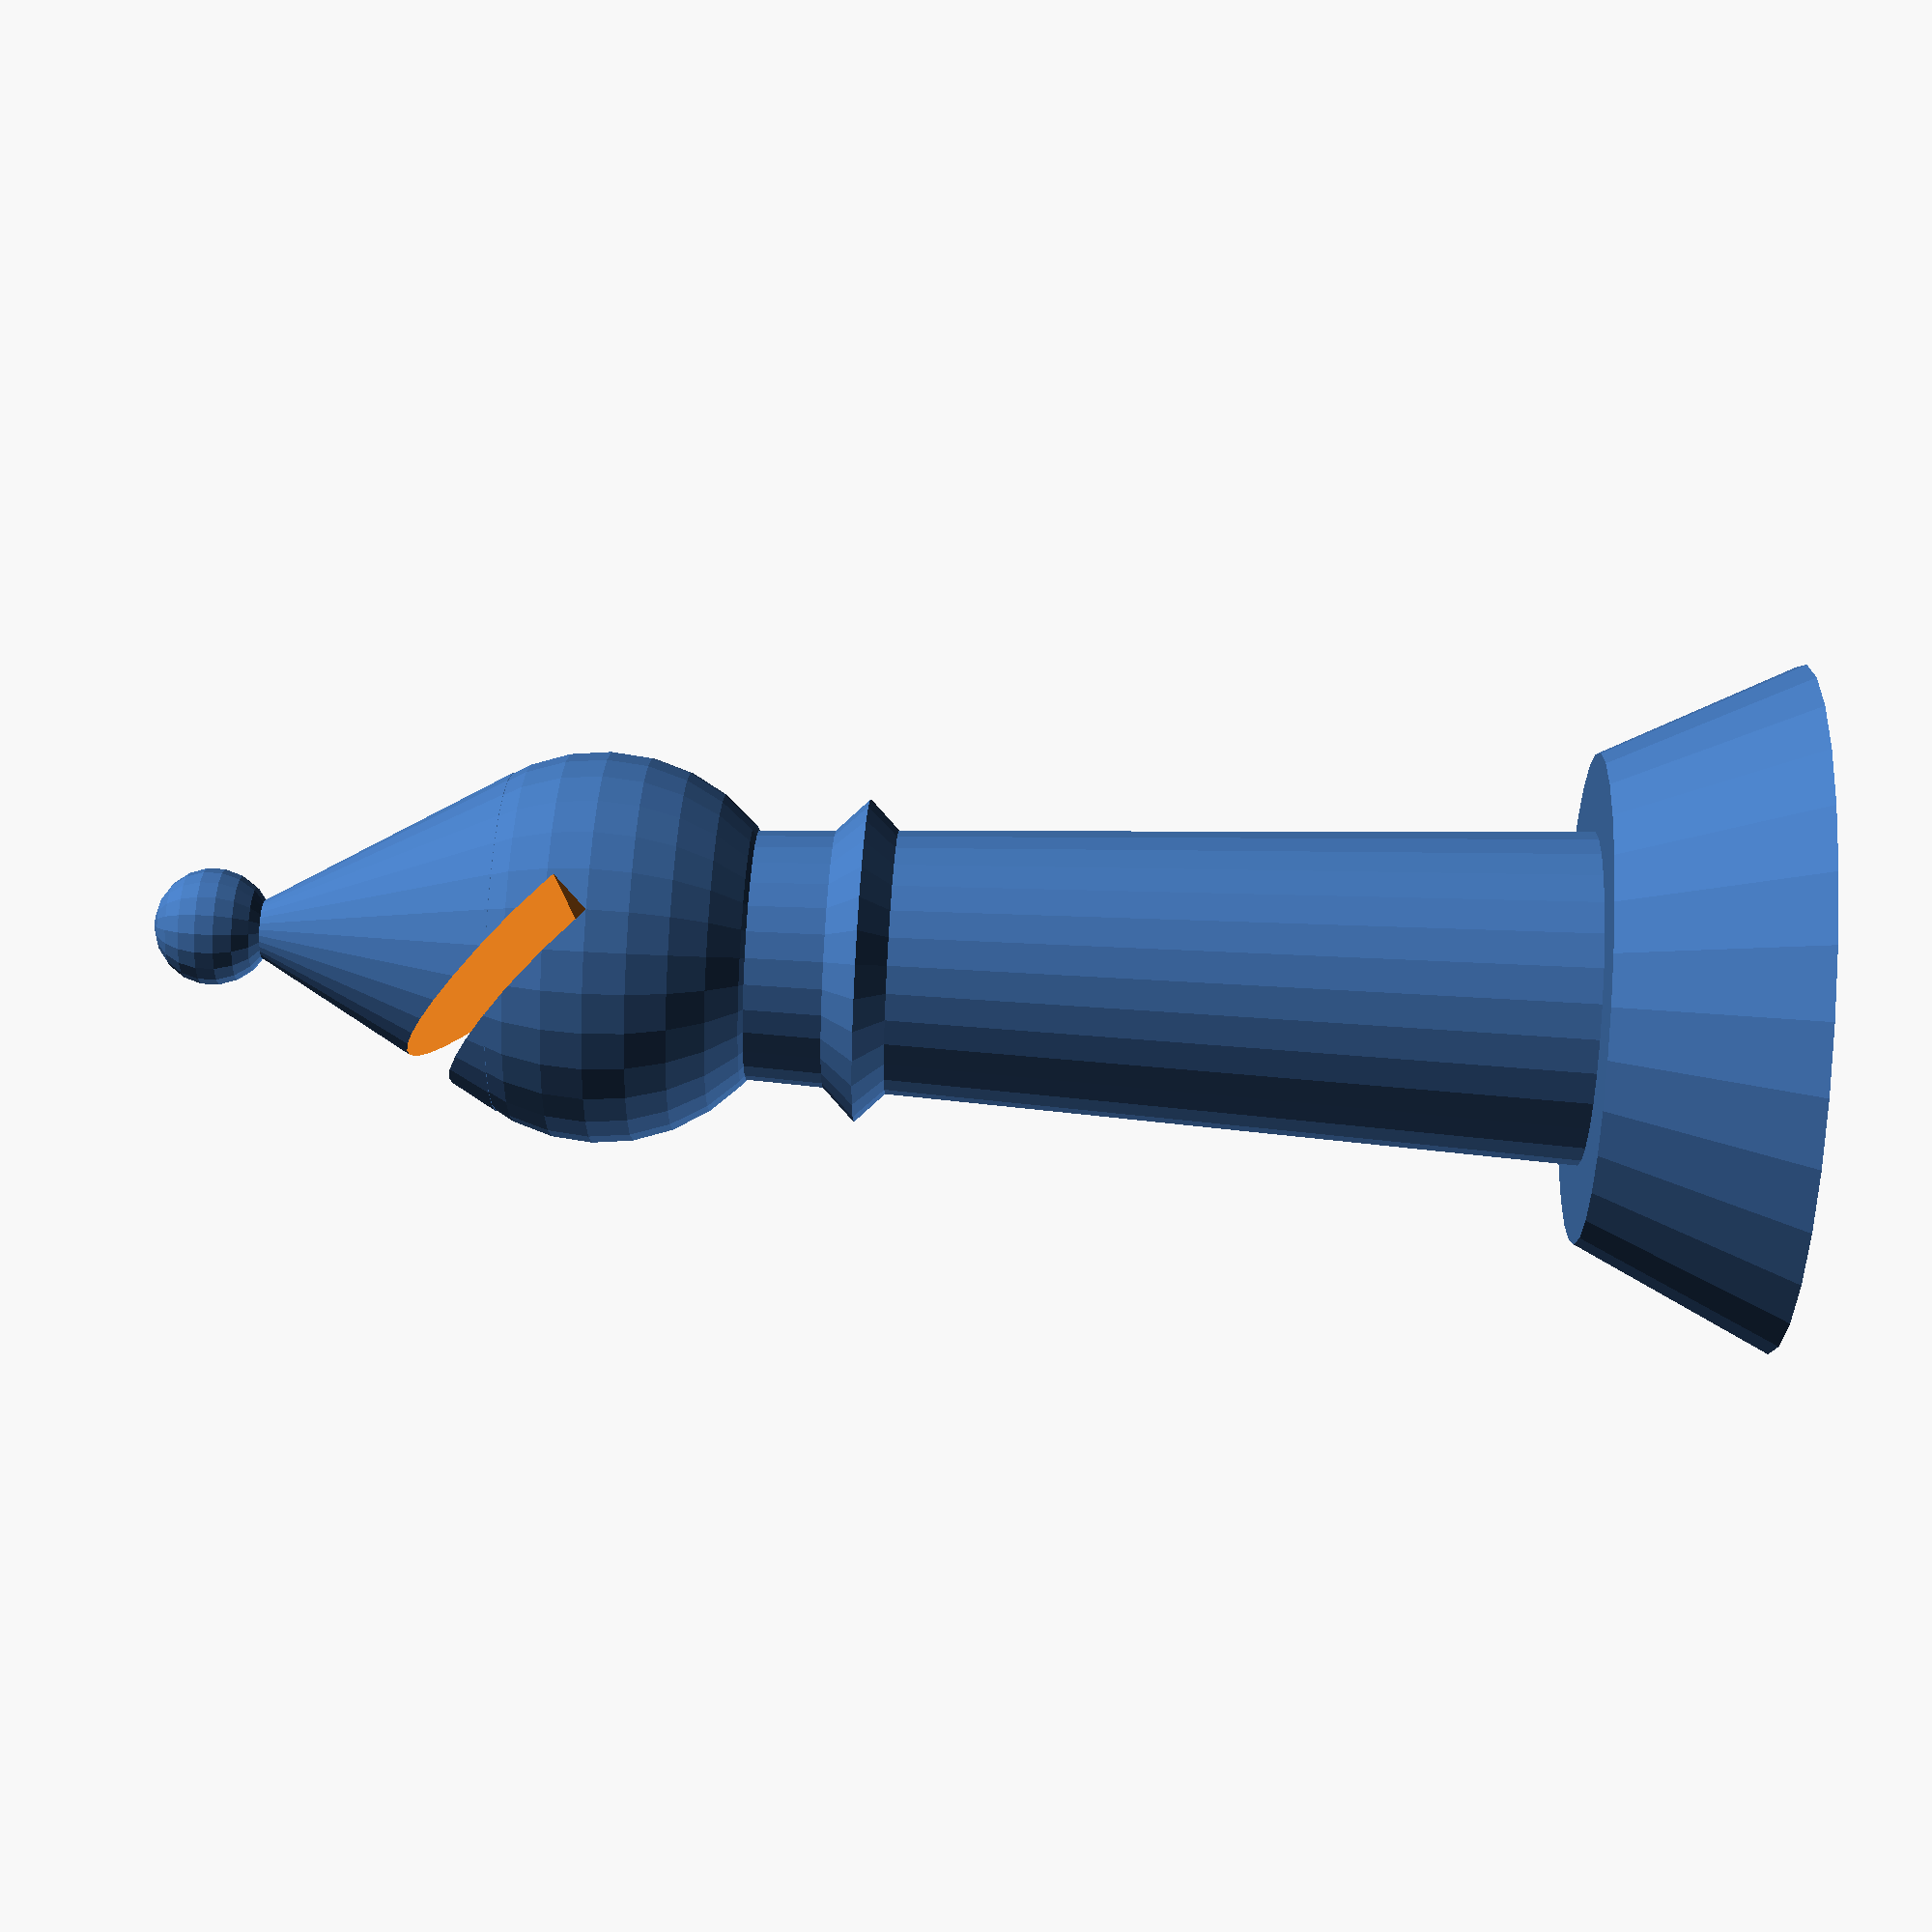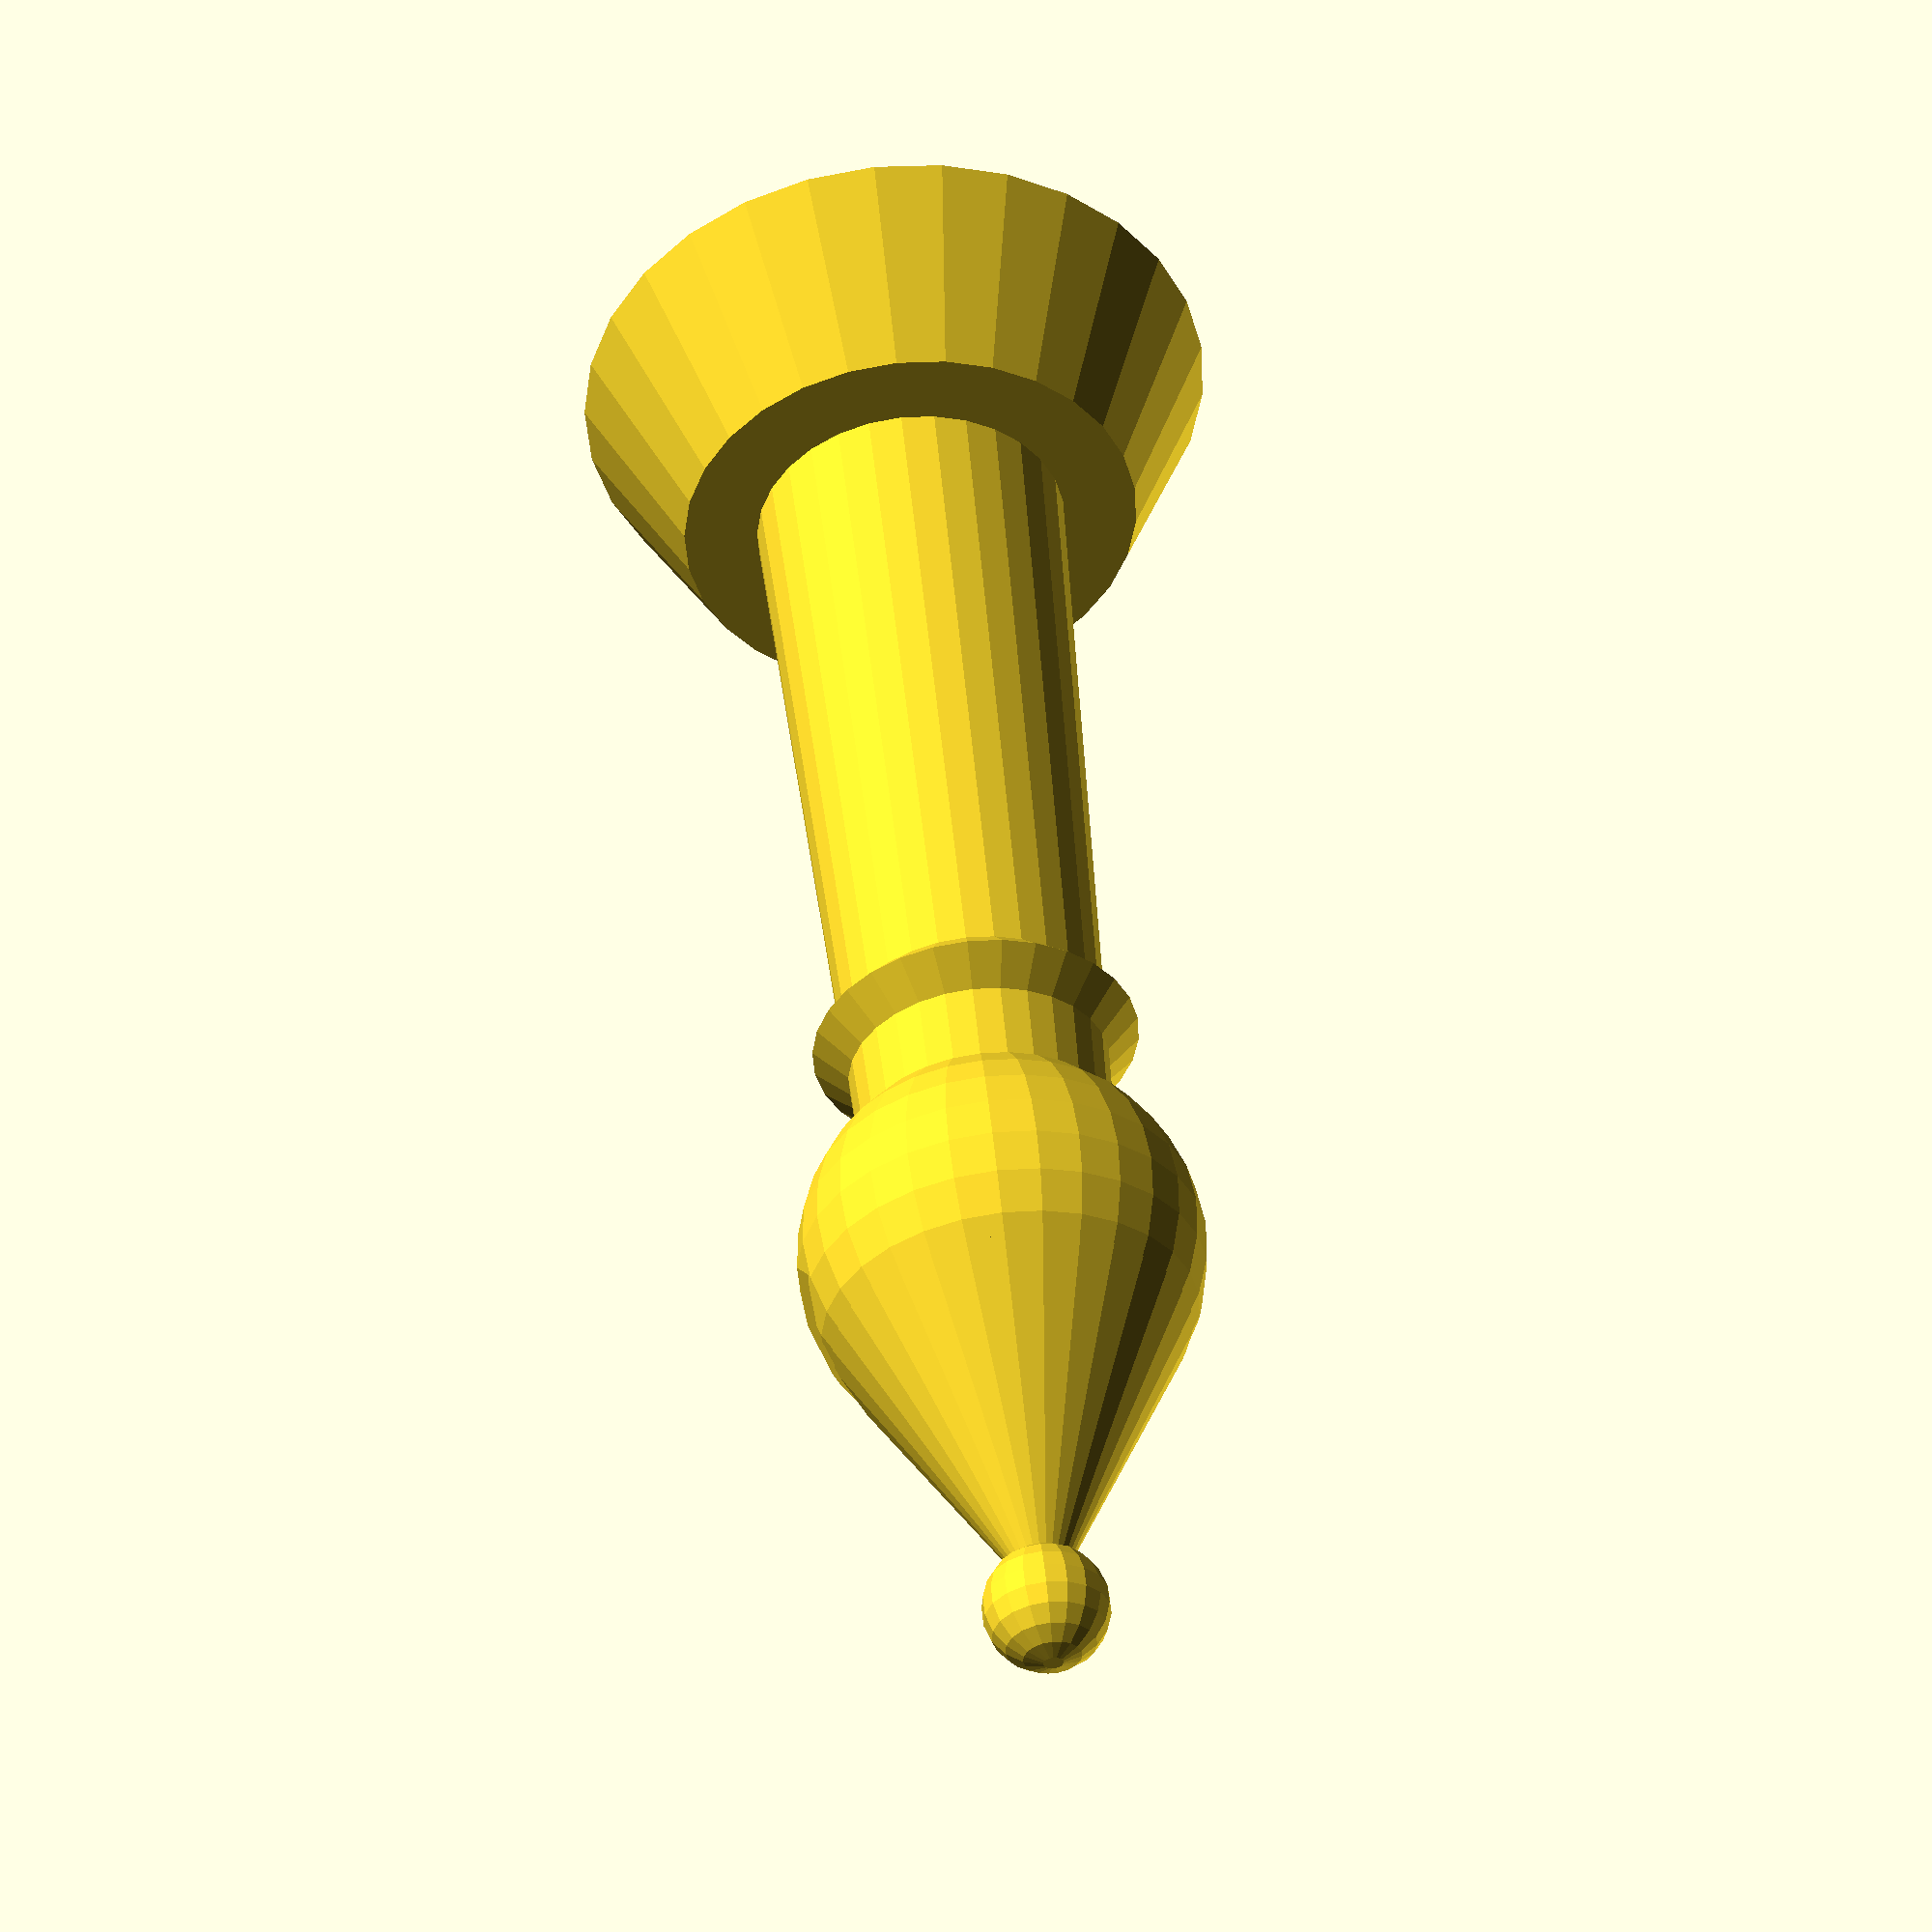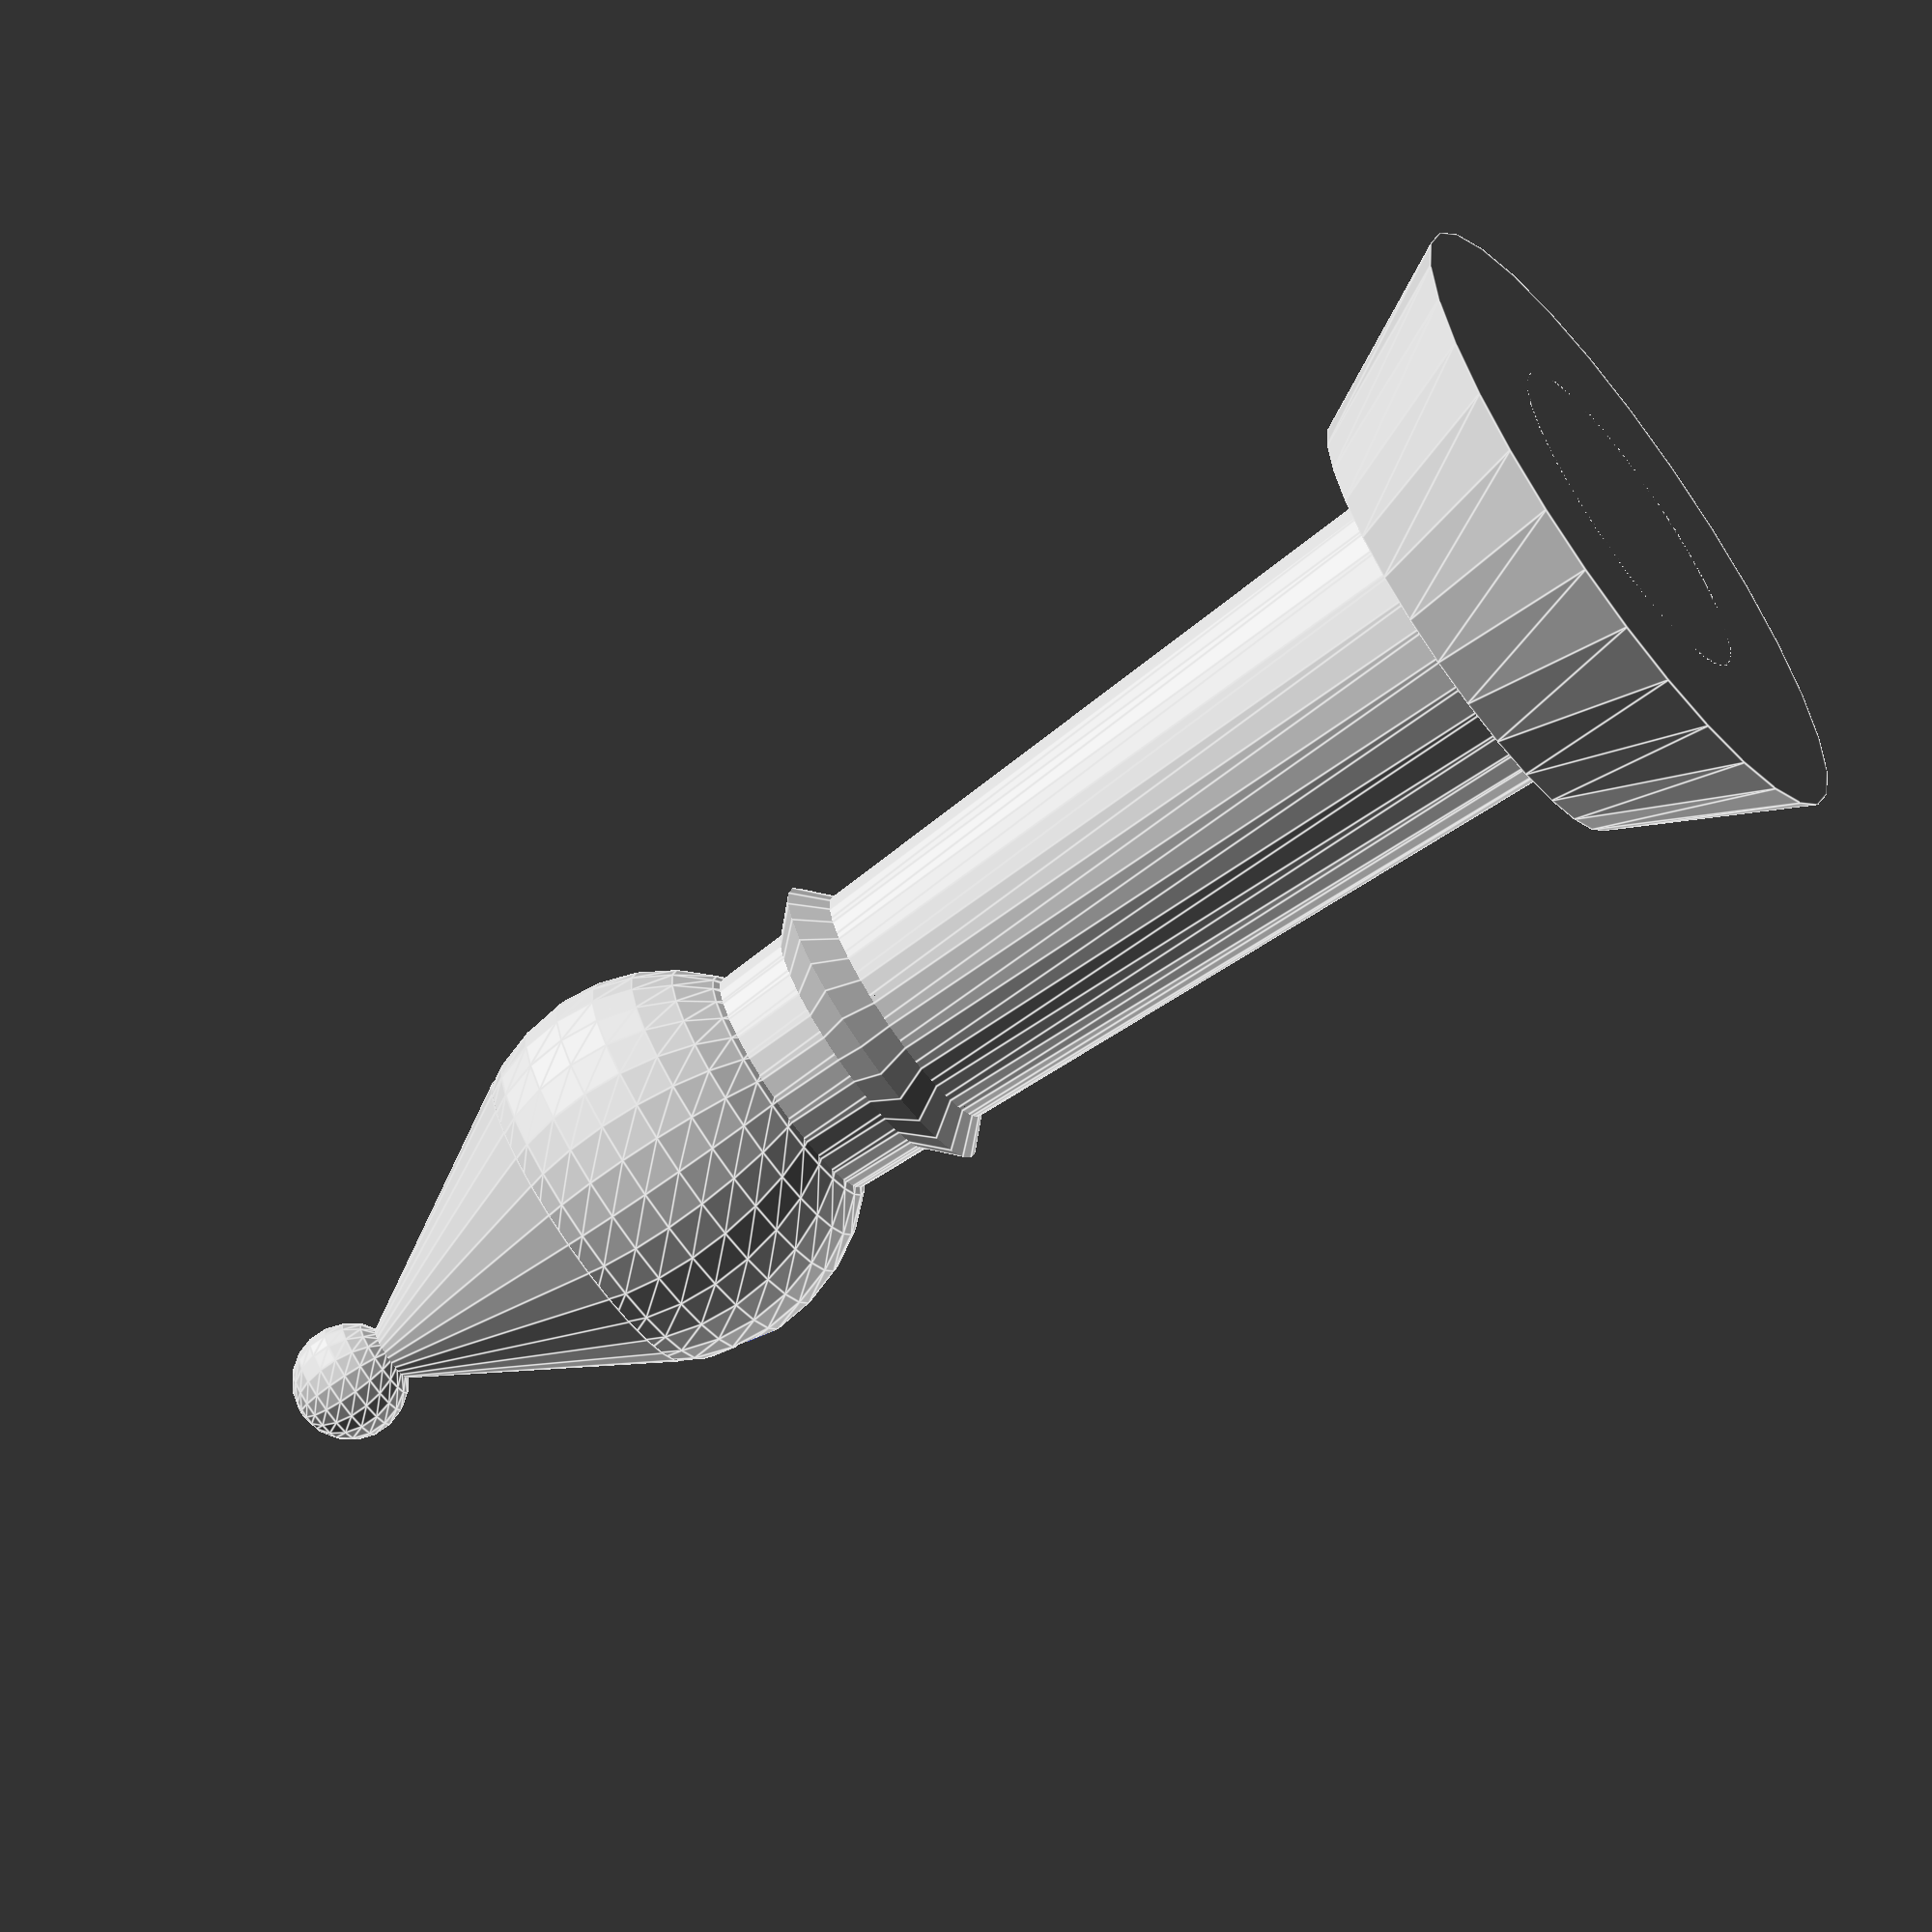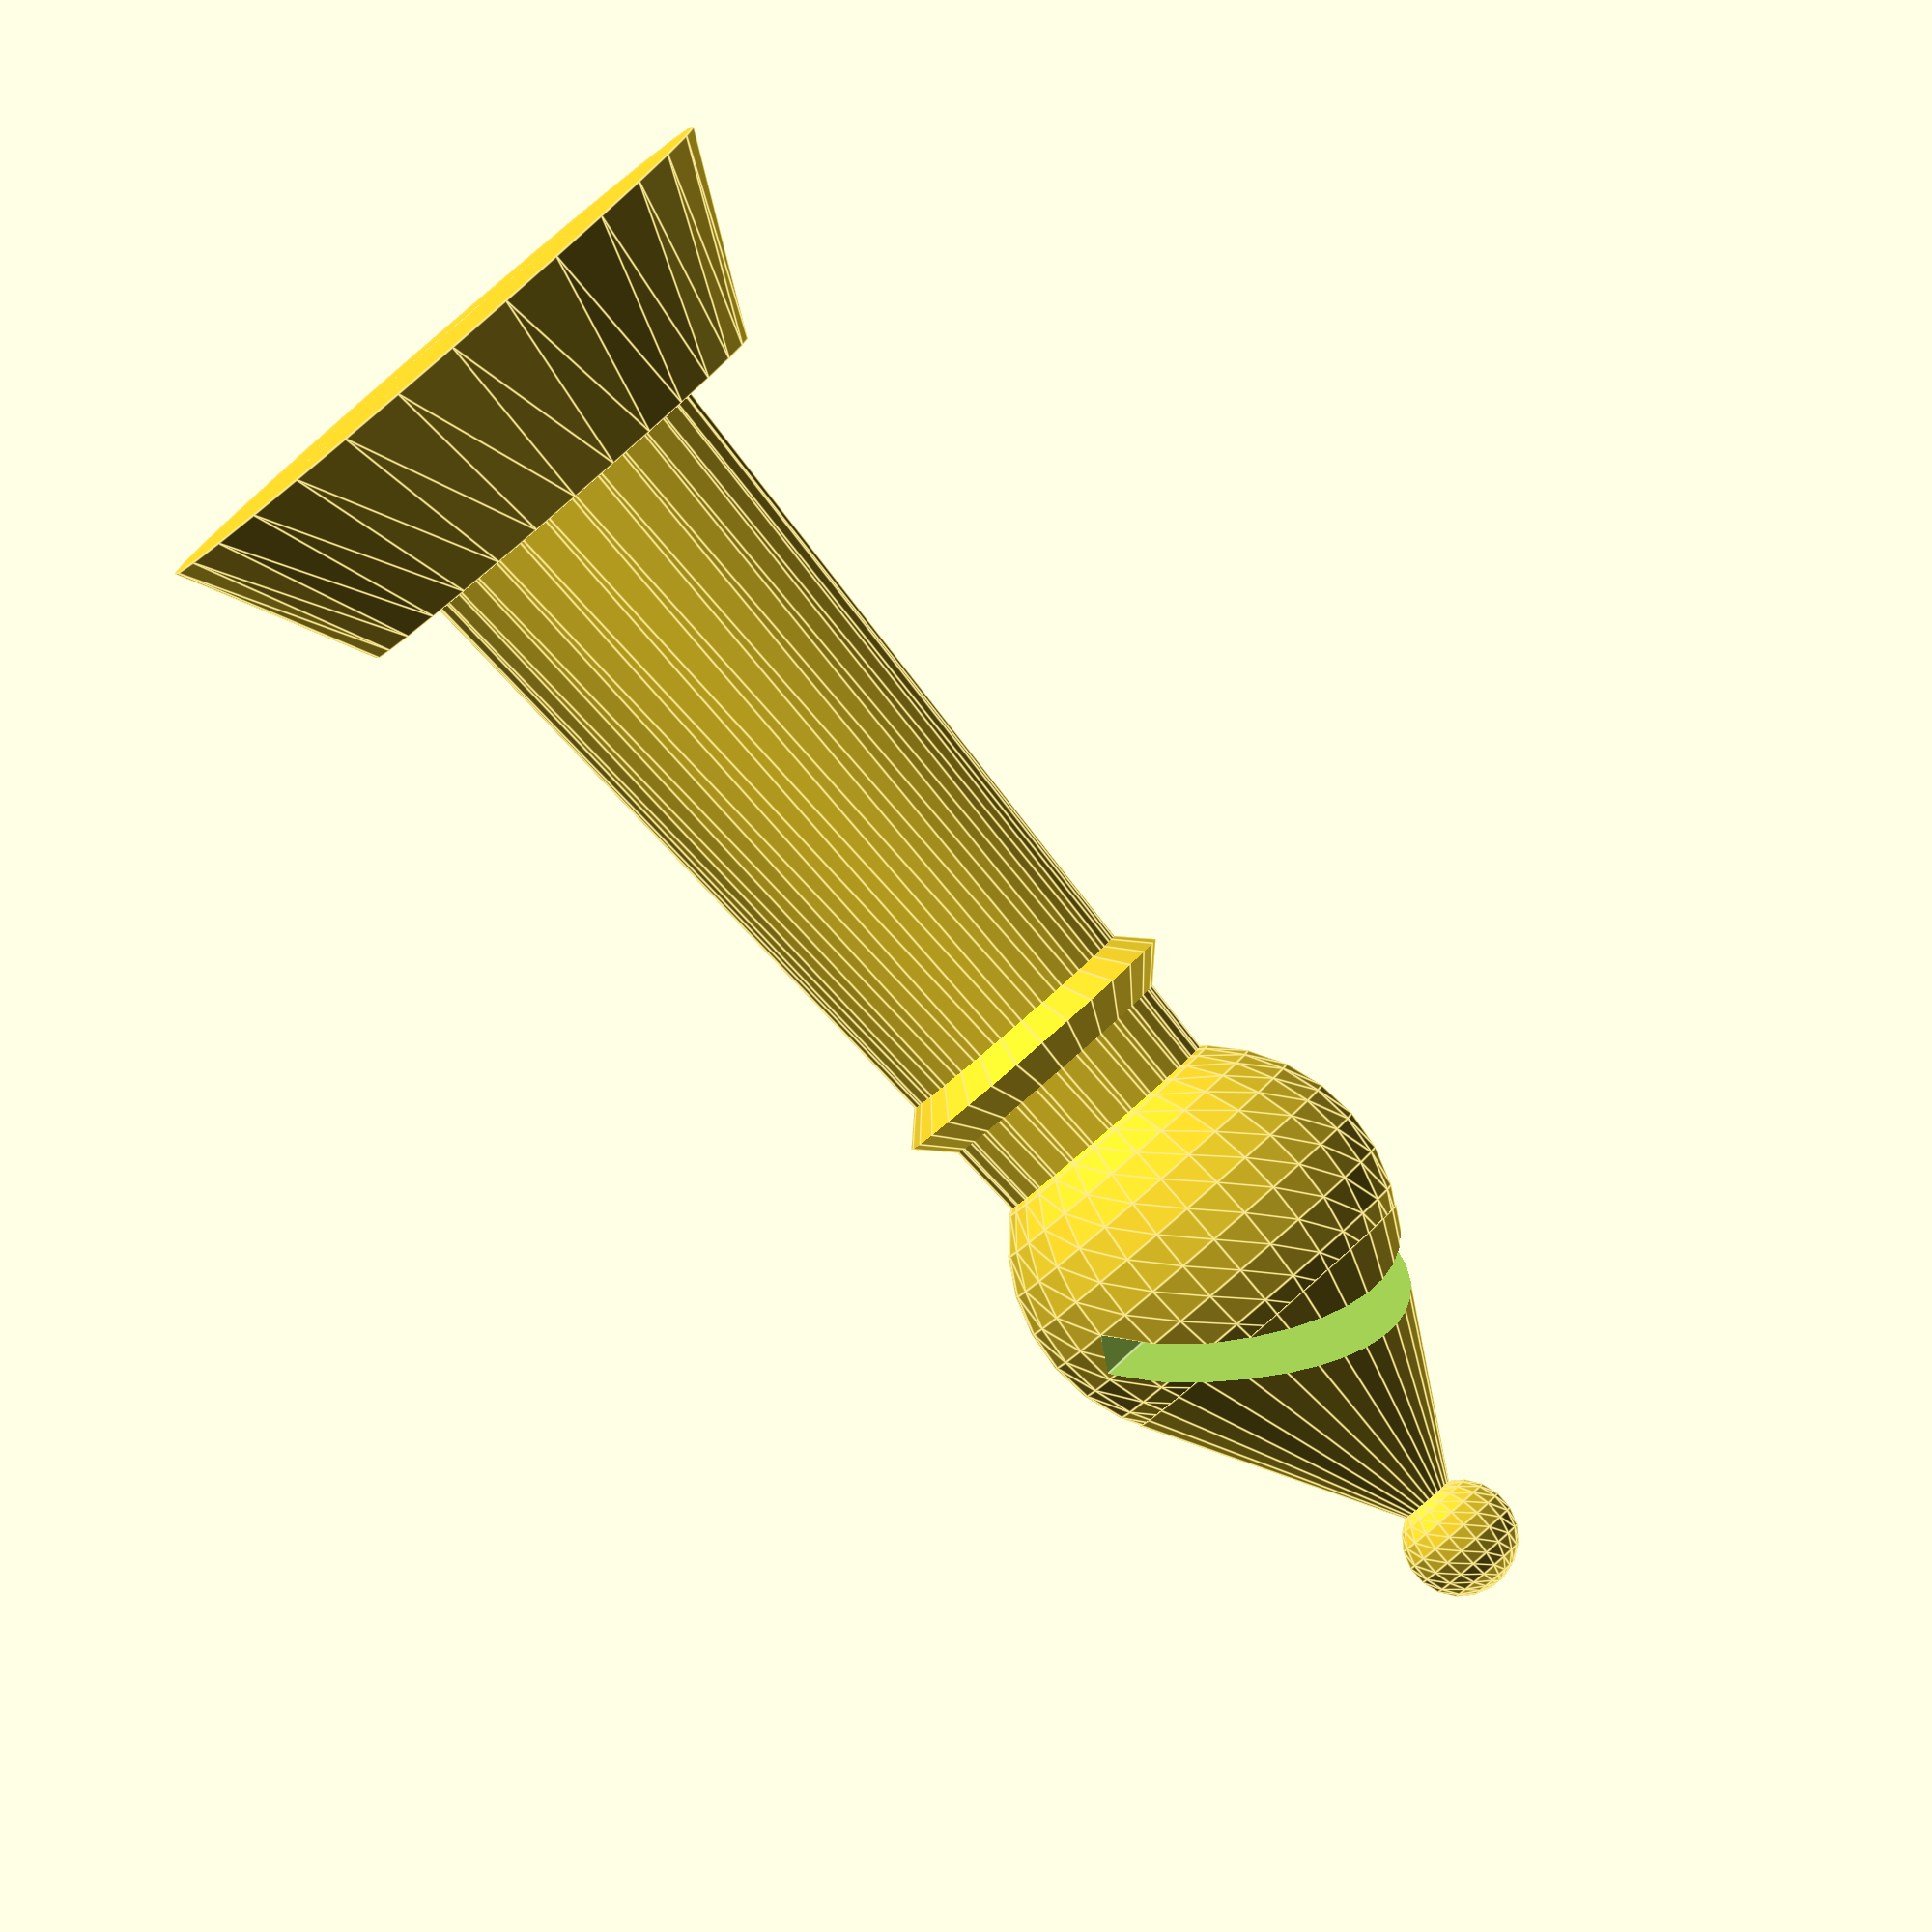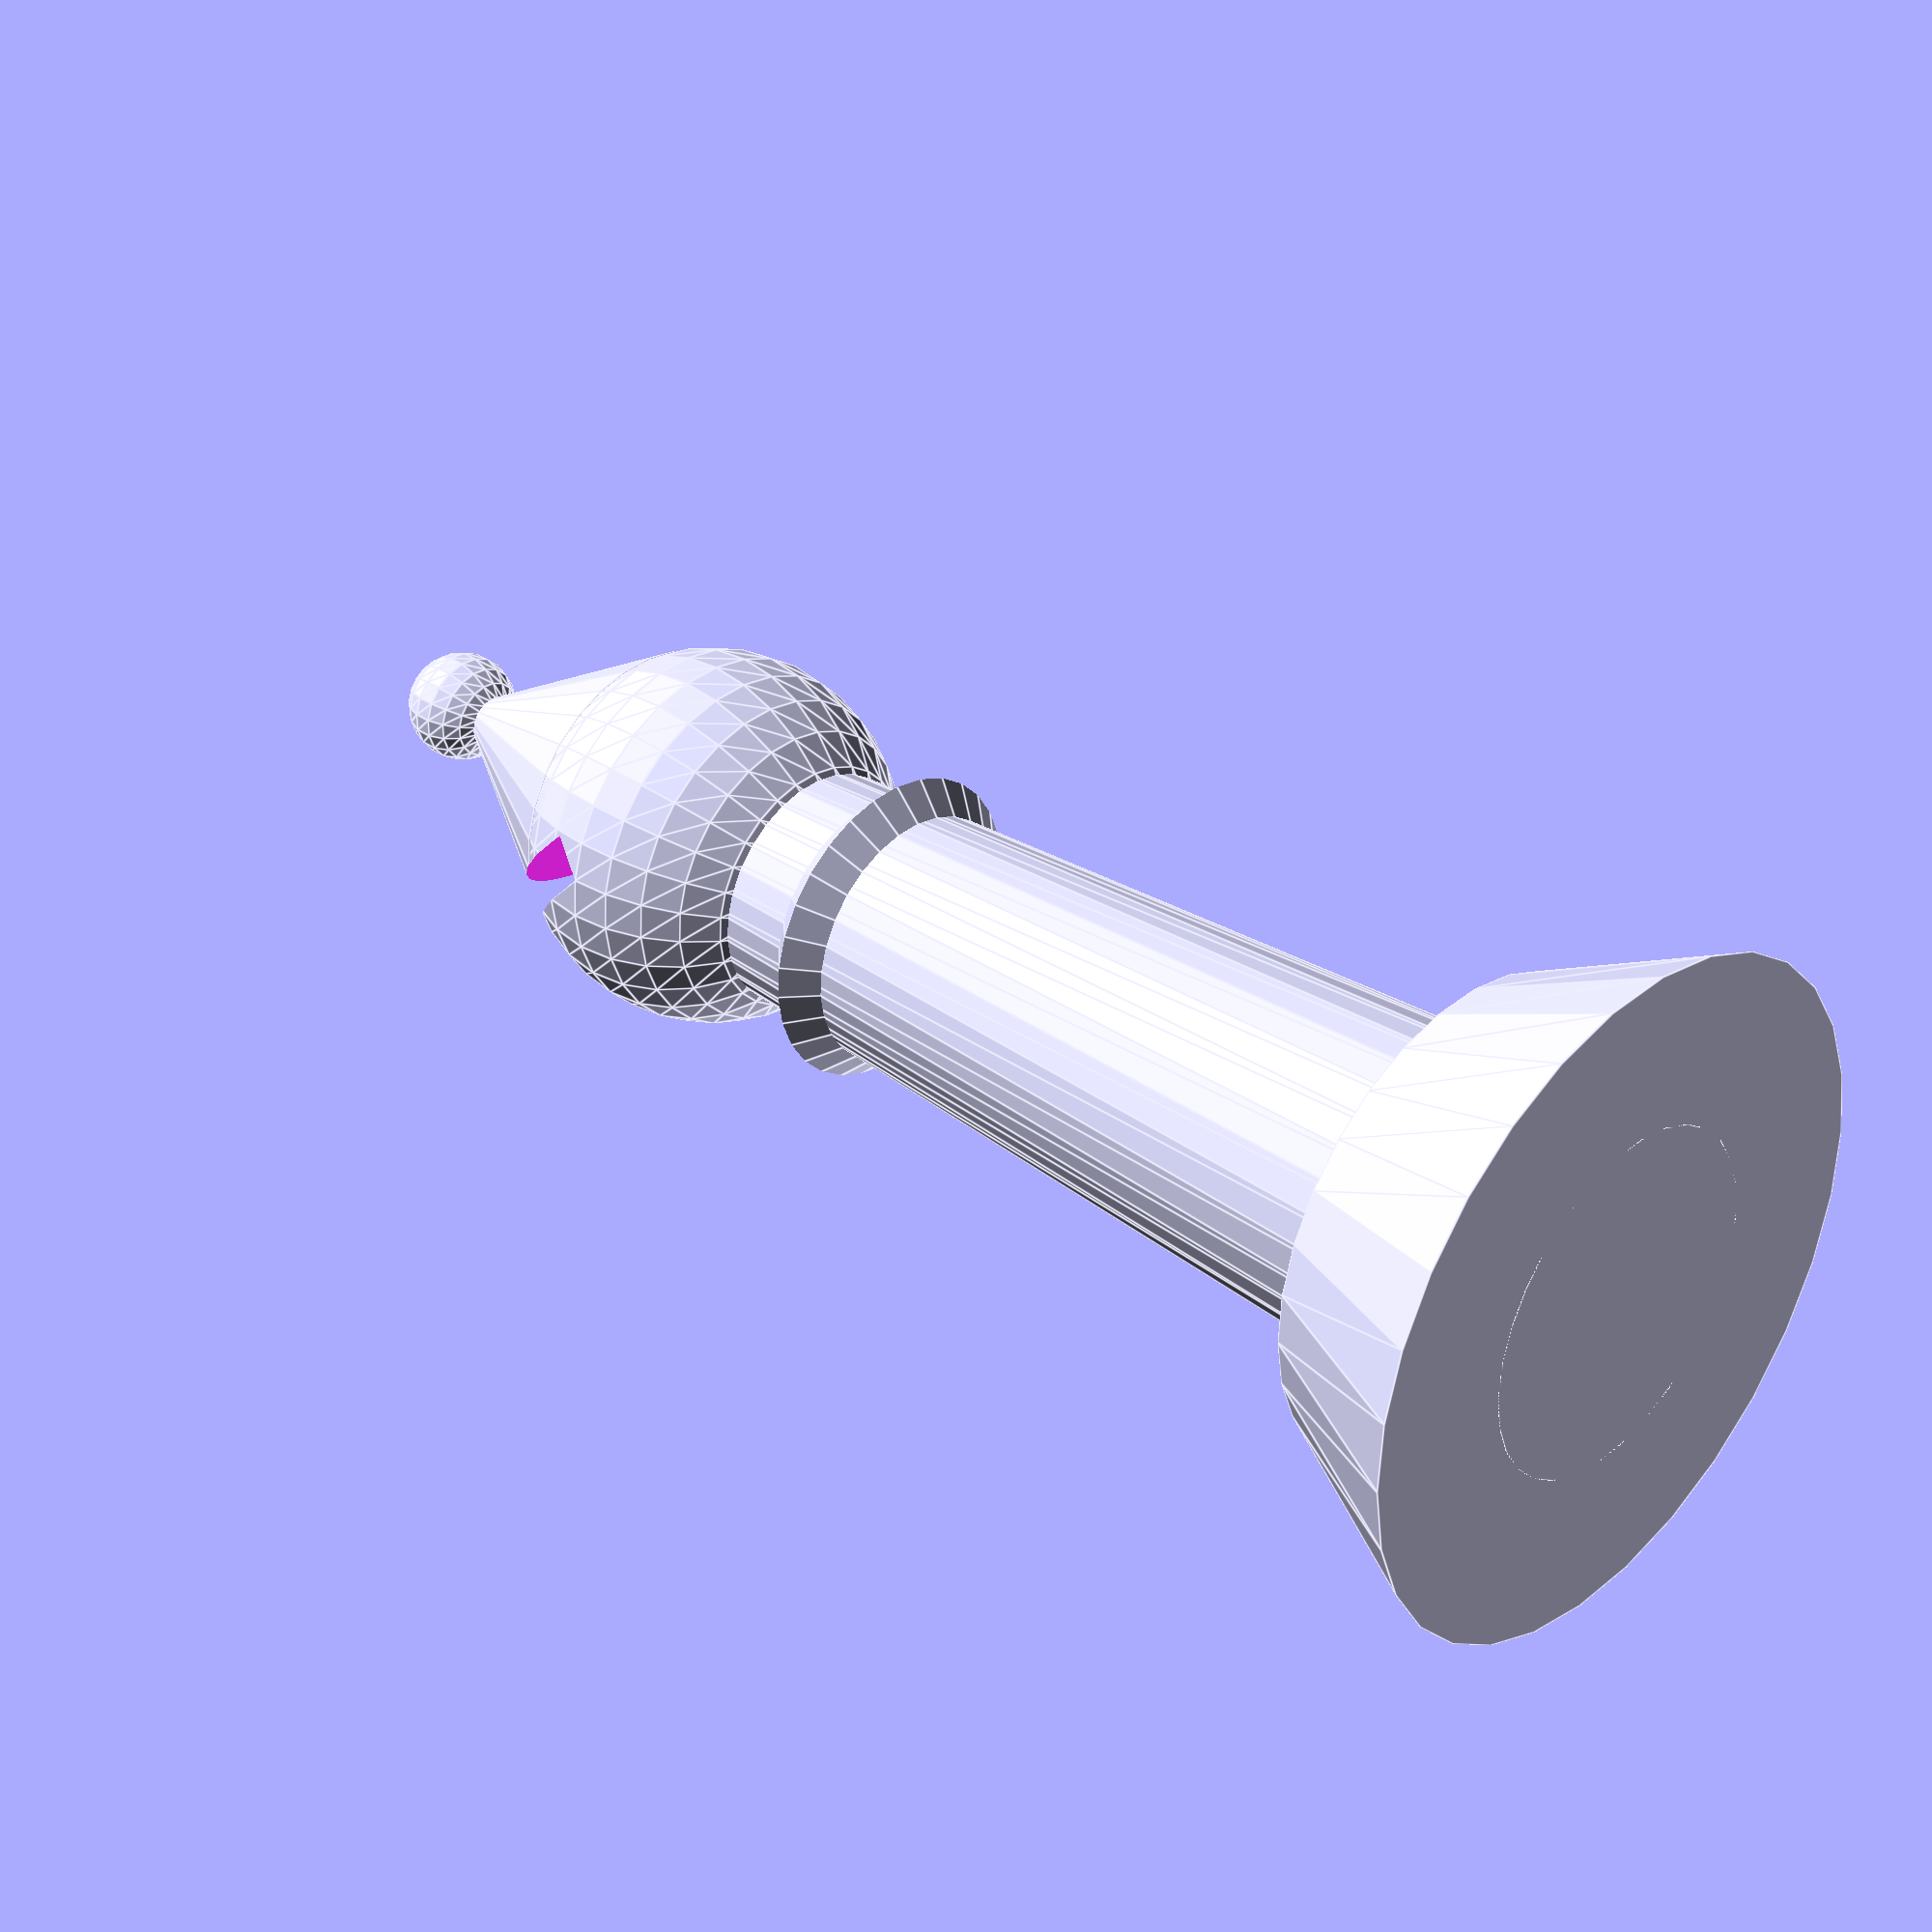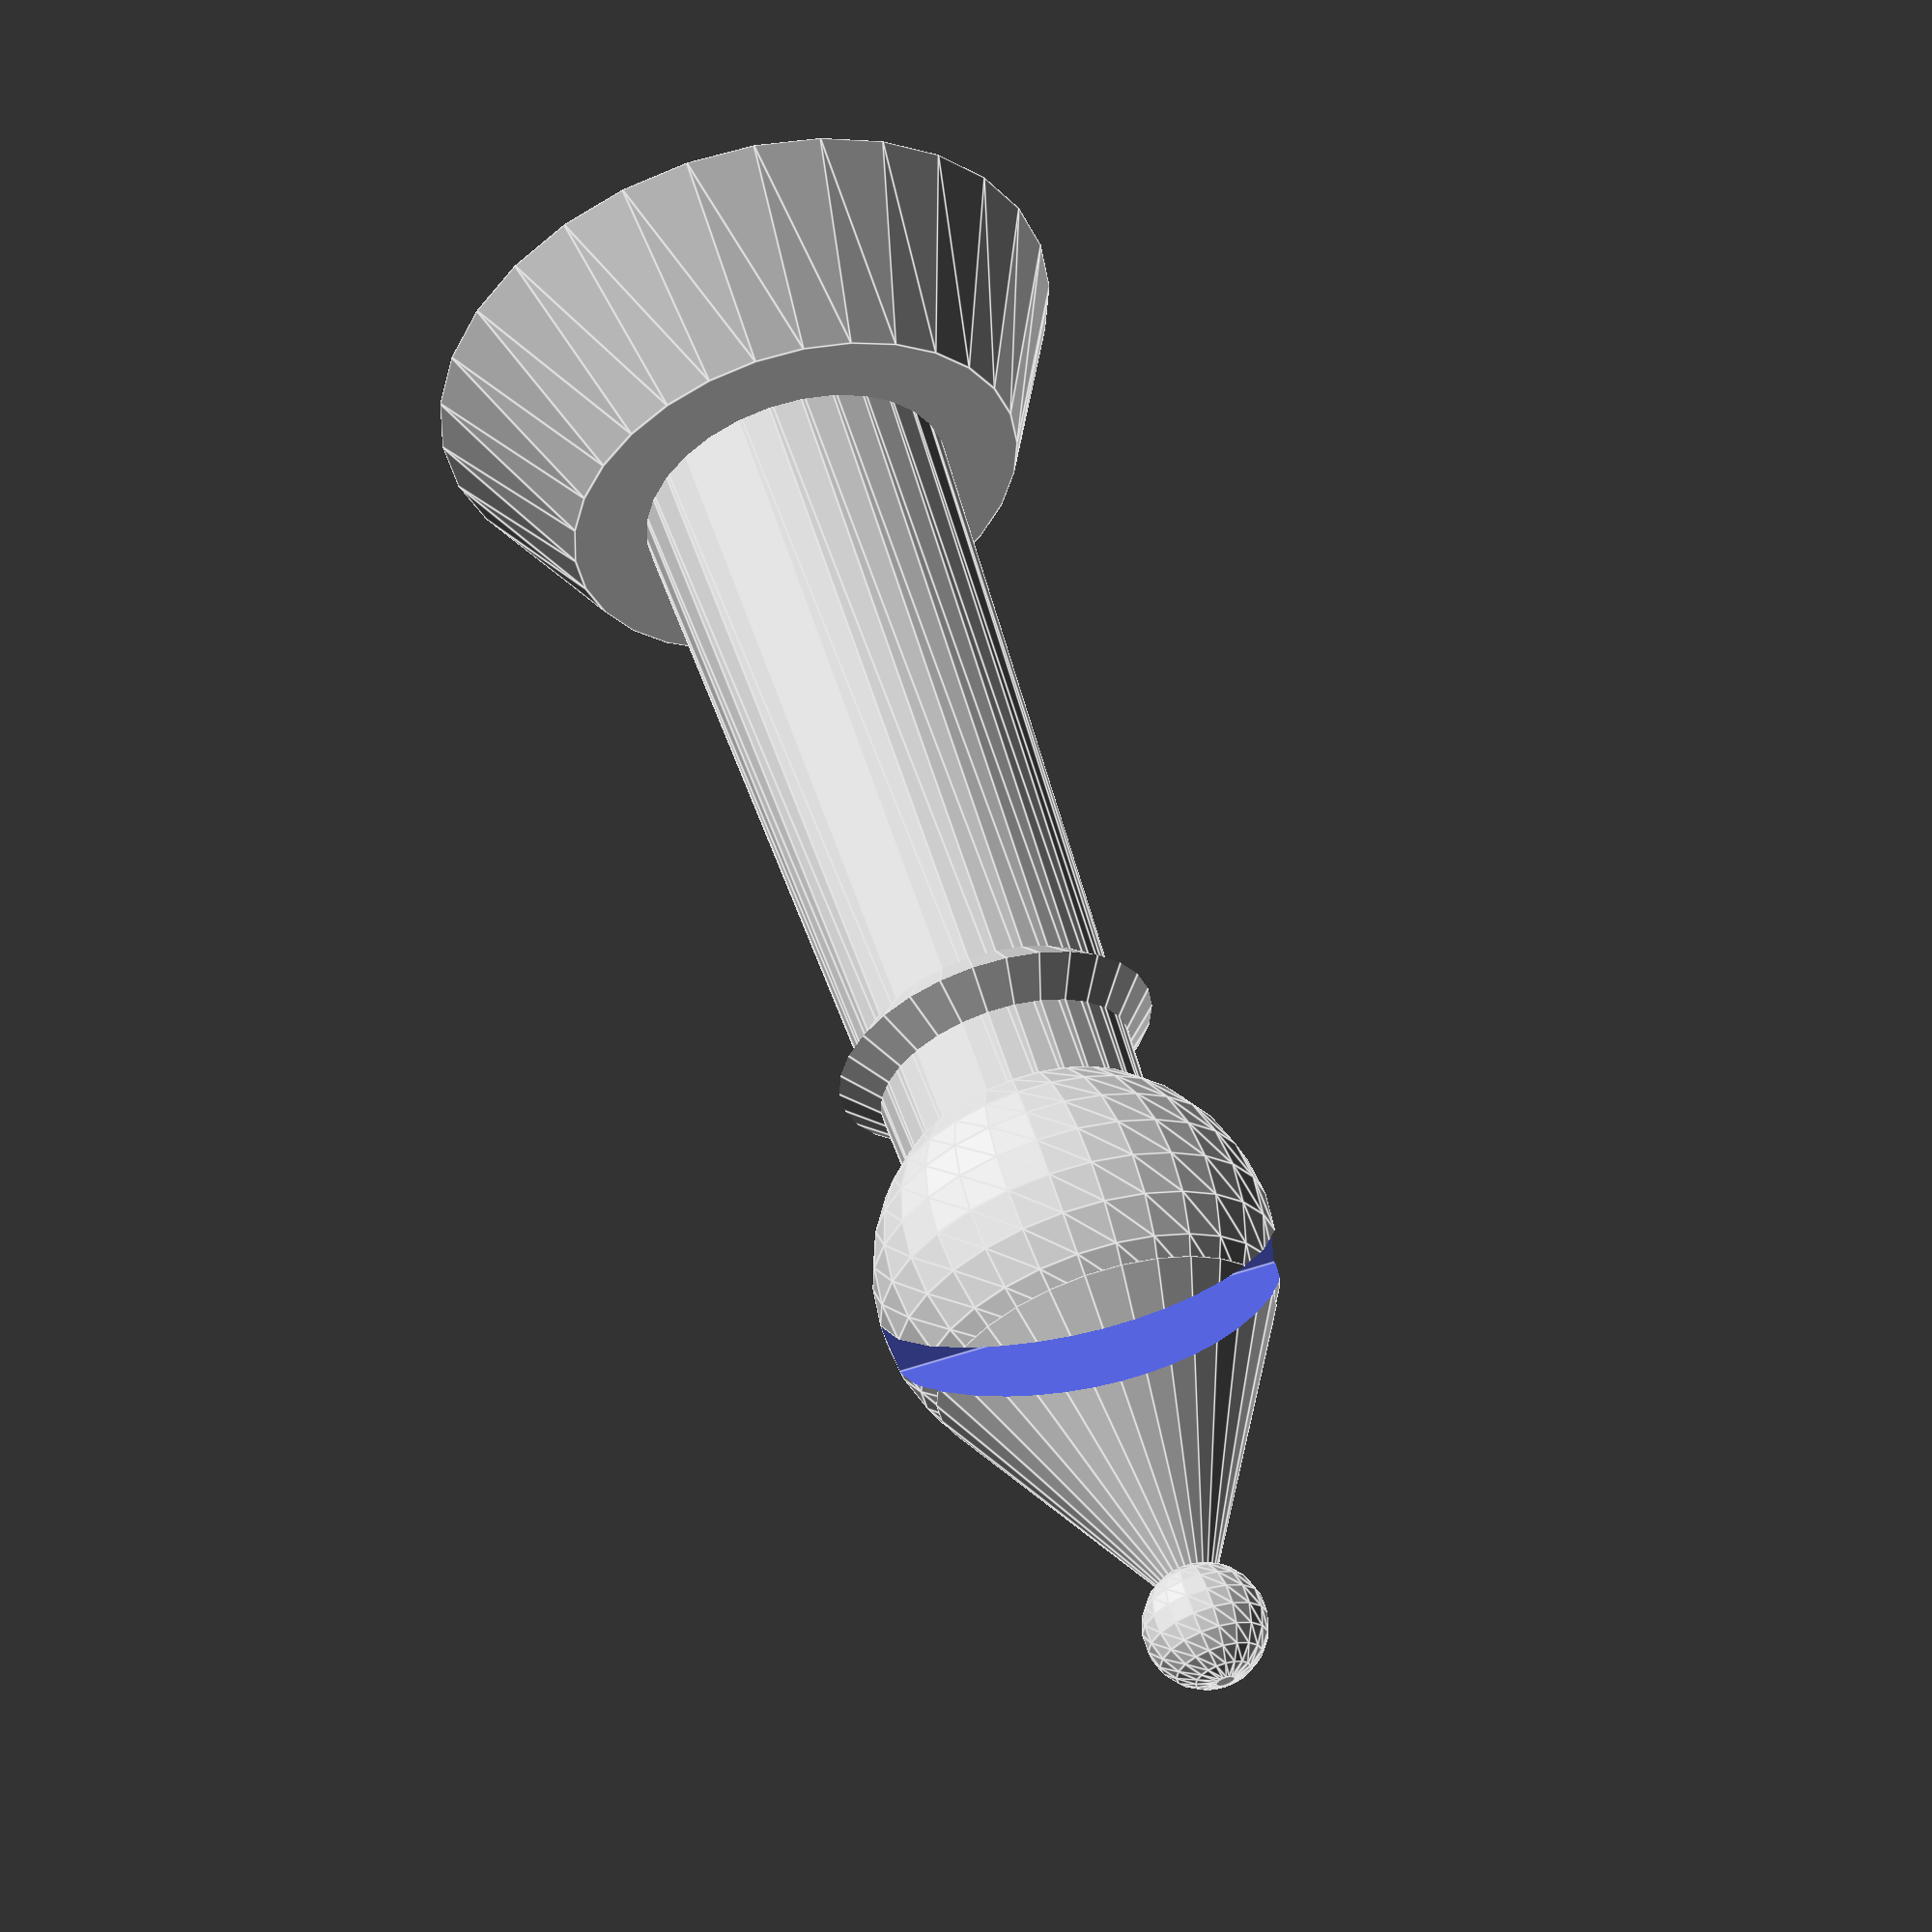
<openscad>
union() {
    //tepe
    translate([0,0,120])
difference() {
    union() {
    sphere(20);
    translate([0,0,20 *sin(30)])
    cylinder(30,20 * cos(30),0);
        
        //topak
        translate([0,0,30+20 *sin(30)])
           sphere(6);
        
    }
    //cut out slot
    rotate([45,0,0])
     translate([-20,0,0])
       cube([40,5,40]);
  
} 
//boyun
cylinder(120,18,12);

//govde
cylinder (20,35,25);

//Taban
translate ([0,0,90])
intersection() {
    cylinder(20,20,0);
    translate([0,0,7])
    mirror([0,0,1])
    cylinder(20,20,0);
}
}
</openscad>
<views>
elev=114.5 azim=104.1 roll=86.7 proj=p view=solid
elev=129.8 azim=182.9 roll=185.5 proj=p view=wireframe
elev=251.1 azim=341.4 roll=54.5 proj=o view=edges
elev=87.8 azim=46.1 roll=220.8 proj=o view=edges
elev=147.0 azim=170.6 roll=46.5 proj=p view=edges
elev=303.1 azim=177.2 roll=343.1 proj=p view=edges
</views>
